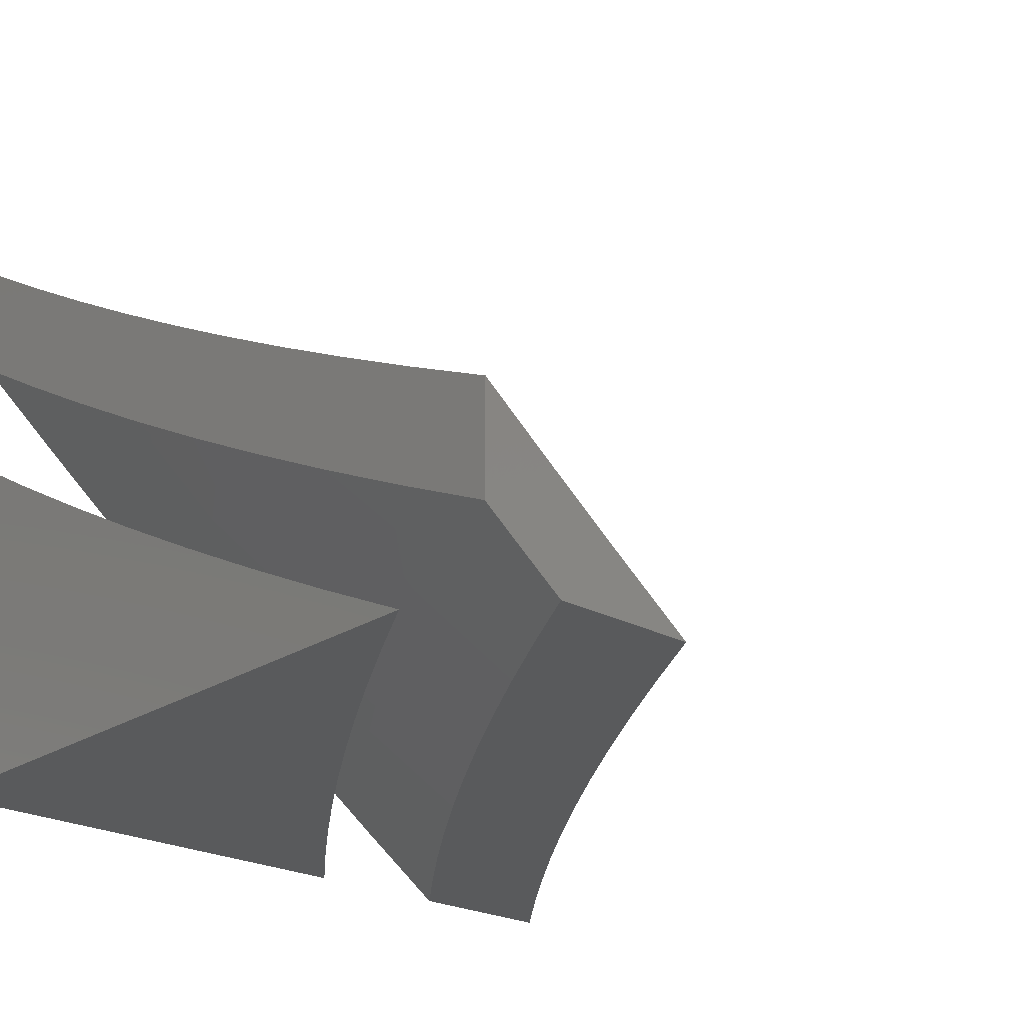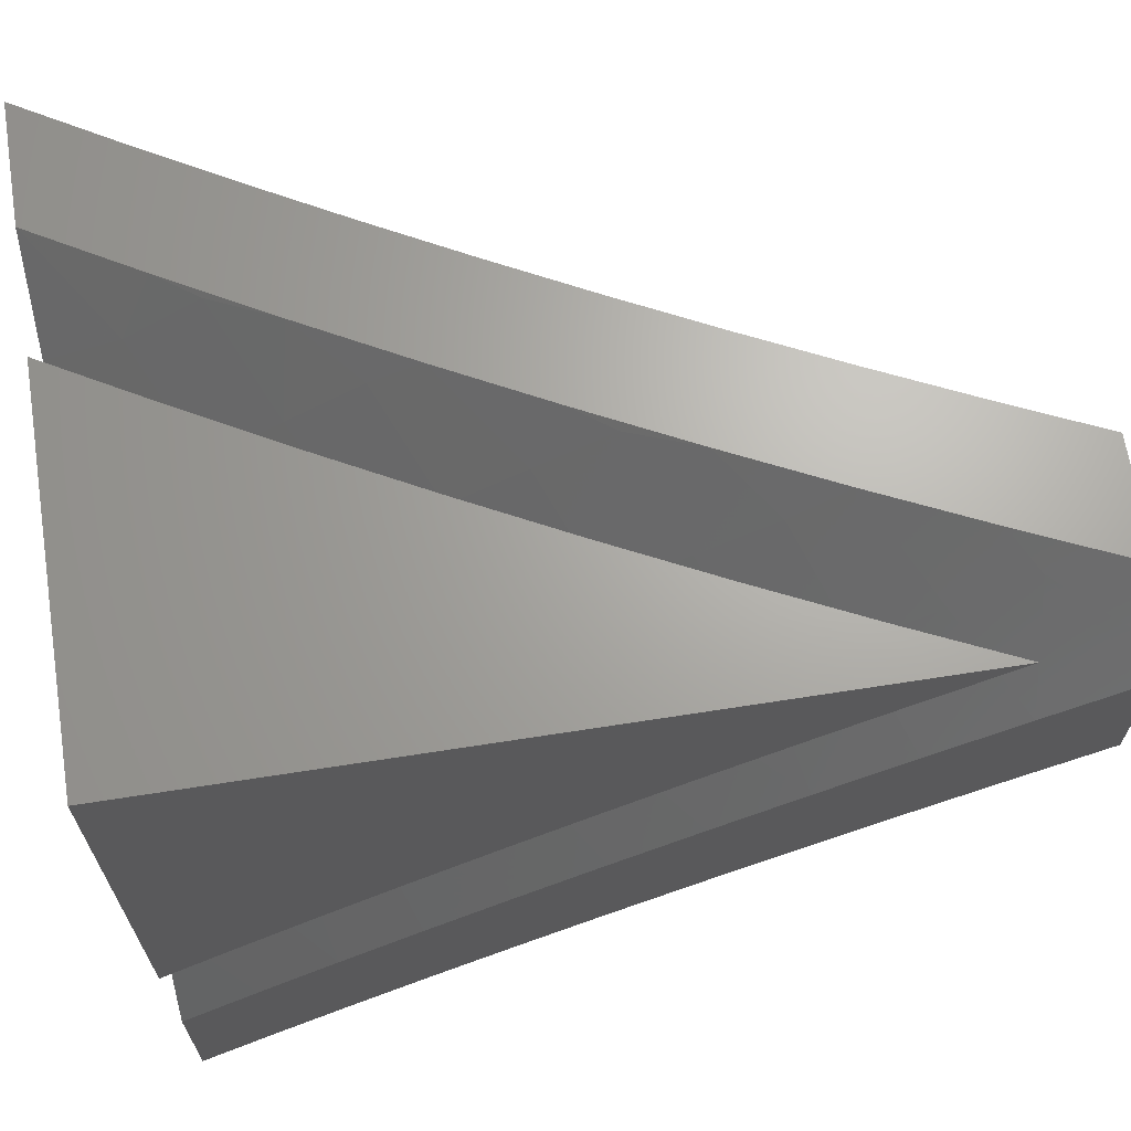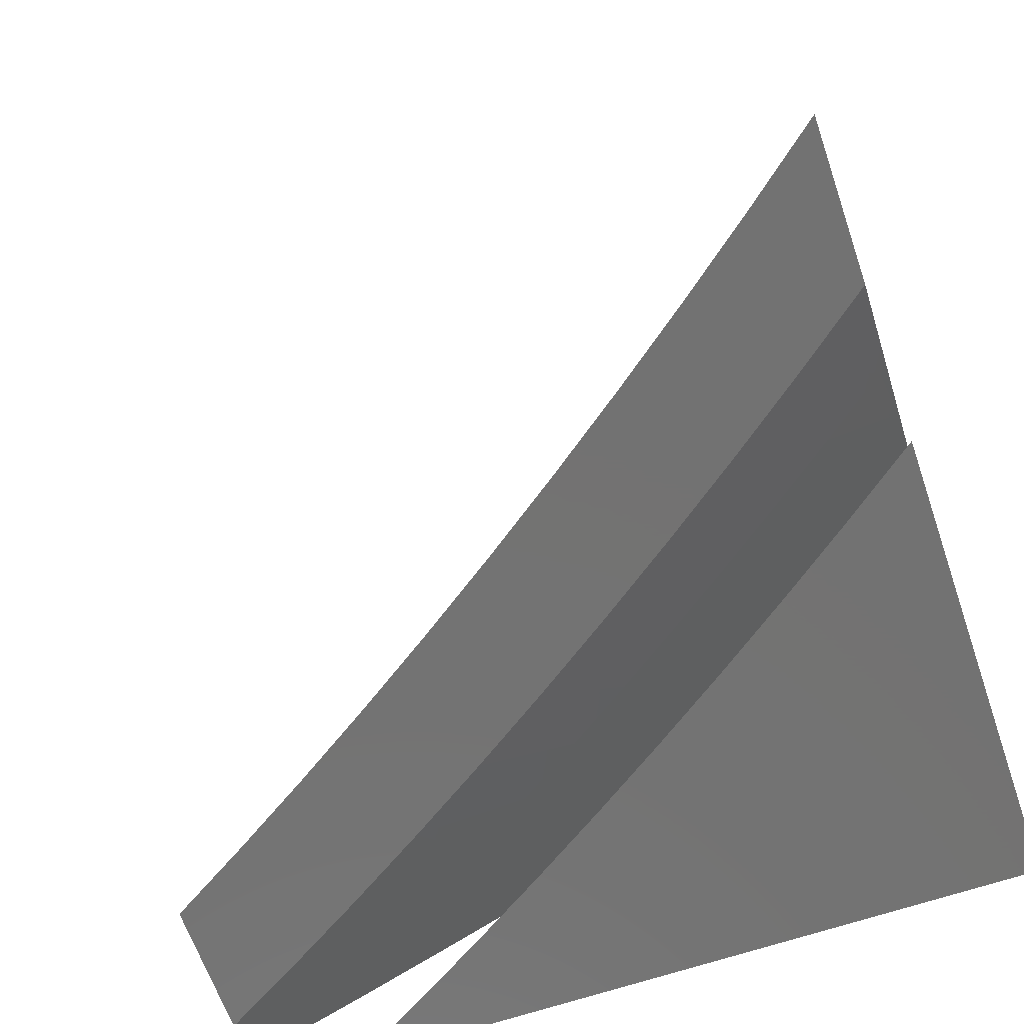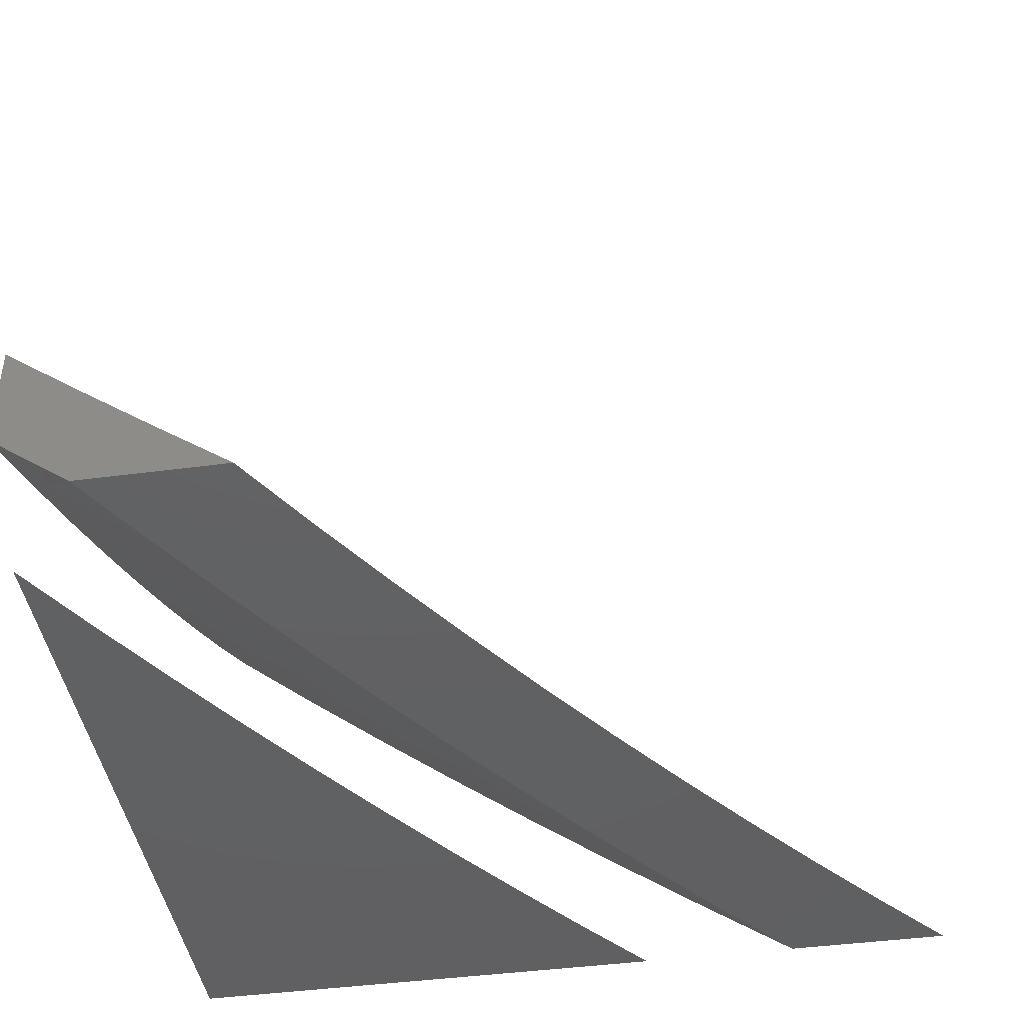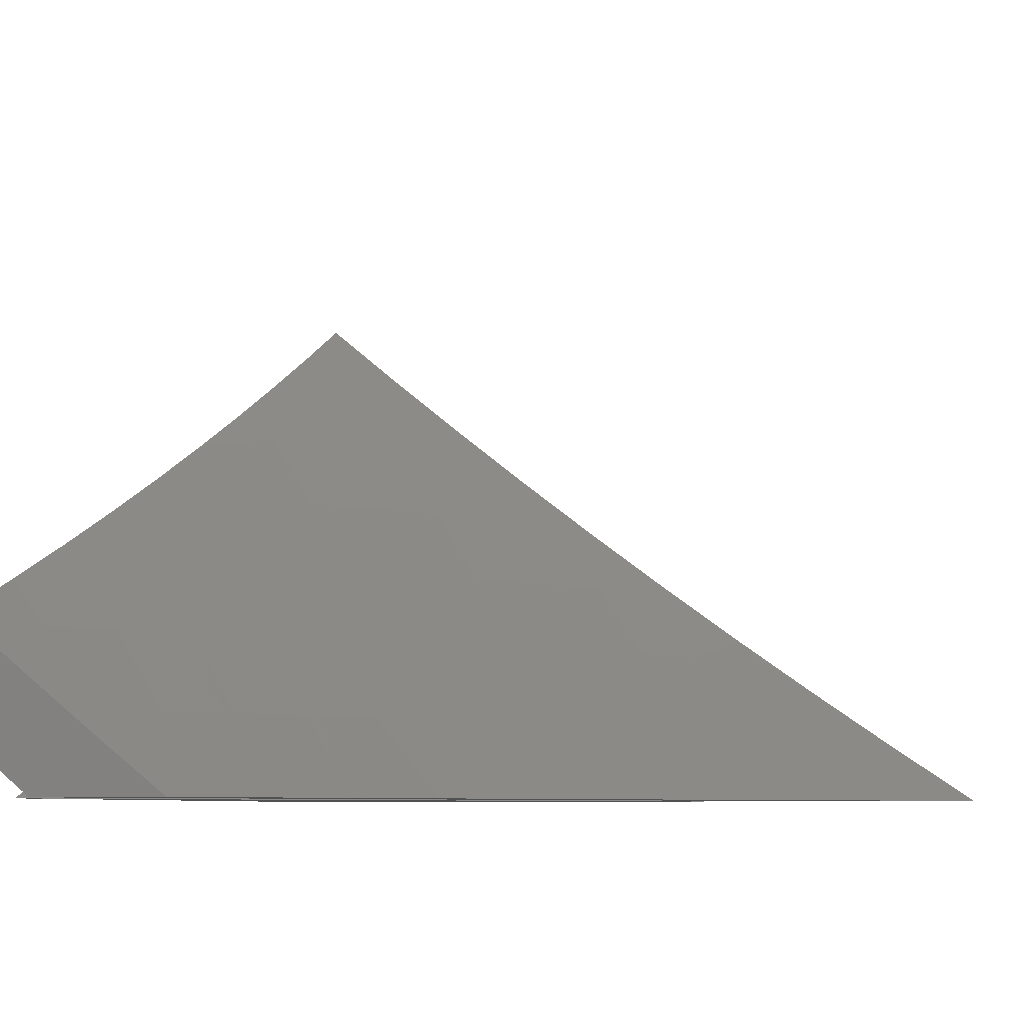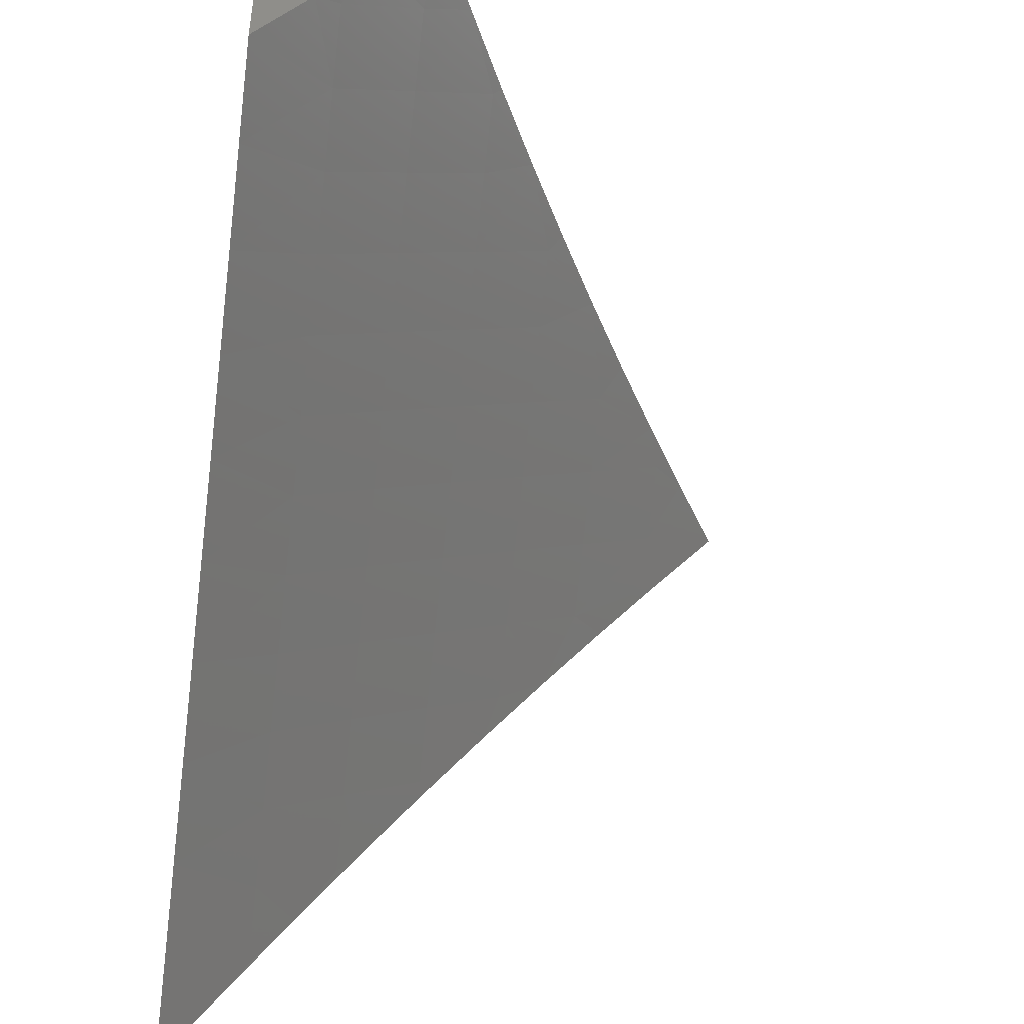
<metadata>
{"format":"stl","ext":"stl","renderer":"f3d","projection":"perspective","resolution":1024,"background":"white","views":[{"elev":-23.3,"azim":-132.4,"up":"+Z"},{"elev":66.9,"azim":171.1,"up":"+Y"},{"elev":-64.7,"azim":19.0,"up":"+Z"},{"elev":-43.5,"azim":-81.1,"up":"+Z"},{"elev":-7.3,"azim":-68.7,"up":"+Z"},{"elev":-45.6,"azim":-97.6,"up":"+Y"}]}
</metadata>
<code>
# stl→obj: 184 verts, 360 faces
v 4 6.816 -8.93
v 4 6.722 -9
v 4.109 6.792 -8.9
v 4.105 6.659 -9
v 4.193 6.74 -8.9
v 4.209 6.594 -9
v 4.276 6.687 -8.9
v 4.359 6.634 -8.9
v 4.422 6.729 -8.798
v 4.505 6.673 -8.798
v 4.569 6.767 -8.694
v 4.652 6.709 -8.694
v 4.716 6.801 -8.589
v 4.8 6.742 -8.589
v 4.864 6.831 -8.483
v 4.949 6.77 -8.483
v 4.927 6.92 -8.376
v 5 6.895 -8.354
v 5 7 -8.267
v 4.311 6.527 -9
v 4.442 6.579 -8.9
v 4.588 6.617 -8.798
v 4.736 6.651 -8.694
v 4.884 6.681 -8.589
v 5 6.681 -8.523
v 5 6.789 -8.439
v 4.413 6.459 -9
v 4.523 6.523 -8.9
v 4.67 6.559 -8.798
v 4.818 6.592 -8.694
v 4.967 6.62 -8.589
v 5 6.573 -8.606
v 4.9 6.531 -8.694
v 4.981 6.47 -8.694
v 4.832 6.441 -8.798
v 4.912 6.38 -8.798
v 4.764 6.35 -8.9
v 4.842 6.29 -8.9
v 4.712 6.244 -9
v 4.809 6.17 -9
v 4.514 6.389 -9
v 4.604 6.466 -8.9
v 4.751 6.5 -8.798
v 4.613 6.317 -9
v 4.684 6.408 -8.9
v 4.92 6.229 -8.9
v 4.905 6.093 -9
v 4.997 6.167 -8.9
v 5 6.129 -8.924
v 5 6.242 -8.847
v 5 6.016 -9
v 5 6.353 -8.768
v 4.991 6.319 -8.798
v 5 6.463 -8.688
v 4.892 7 -8.33
v 4.841 6.981 -8.376
v 4.779 6.891 -8.483
v 4.783 7 -8.392
v 4.693 6.95 -8.483
v 4.673 7 -8.453
v 4.563 7 -8.513
v 4.452 7 -8.571
v 4.459 6.972 -8.589
v 4.545 6.916 -8.589
v 4.631 6.859 -8.589
v 4.484 6.823 -8.694
v 4.34 7 -8.627
v 4.399 6.878 -8.694
v 4.227 7 -8.682
v 4.226 6.986 -8.694
v 4.313 6.933 -8.694
v 4.253 6.837 -8.798
v 4.338 6.783 -8.798
v 4.114 7 -8.736
v 4.168 6.889 -8.798
v 4.082 6.941 -8.798
v 4 7 -8.788
v 4 6.908 -8.86
v 4.024 6.842 -8.9
v 5 6.213 -9
v 4.905 6.288 -9
v 5 6.329 -8.92
v 4.99 6.358 -8.905
v 5 6.443 -8.838
v 4.912 6.418 -8.905
v 4.977 6.503 -8.808
v 4.897 6.563 -8.808
v 5 6.557 -8.756
v 4.96 6.647 -8.71
v 5 6.669 -8.671
v 4.94 6.791 -8.611
v 5 6.781 -8.585
v 5 6.891 -8.498
v 4.916 6.935 -8.511
v 5 7 -8.409
v 4.878 7 -8.48
v 4.831 6.994 -8.511
v 4.756 7 -8.548
v 4.773 6.91 -8.611
v 4.688 6.967 -8.611
v 4.714 6.824 -8.71
v 4.63 6.881 -8.71
v 4.654 6.738 -8.808
v 4.572 6.794 -8.808
v 4.594 6.65 -8.905
v 4.512 6.706 -8.905
v 4.513 6.575 -9
v 4.412 6.643 -9
v 4.809 6.362 -9
v 4.834 6.478 -8.905
v 4.711 6.435 -9
v 4.754 6.536 -8.905
v 4.613 6.506 -9
v 4.675 6.593 -8.905
v 4.736 6.68 -8.808
v 4.797 6.766 -8.71
v 4.857 6.851 -8.611
v 4.43 6.76 -8.905
v 4.311 6.709 -9
v 4.347 6.814 -8.905
v 4.208 6.774 -9
v 4.264 6.866 -8.905
v 4.18 6.918 -8.905
v 4.255 7 -8.805
v 4.128 7 -8.865
v 4.095 6.968 -8.905
v 4 7 -8.923
v 4 6.967 -8.949
v 4 6.933 -8.974
v 4 6.899 -9
v 4.105 6.838 -9
v 4.32 6.956 -8.808
v 4.382 7 -8.744
v 4.405 6.903 -8.808
v 4.461 6.992 -8.71
v 4.488 6.849 -8.808
v 4.546 6.937 -8.71
v 4.507 7 -8.68
v 4.632 7 -8.615
v 4.817 6.622 -8.808
v 4.879 6.707 -8.71
v 5 6.405 -9
v 4.907 6.477 -9
v 5 7 -9
v 4.813 6.547 -9
v 4.718 6.616 -9
v 4.621 6.684 -9
v 4.524 6.75 -9
v 4.426 6.815 -9
v 4.327 6.878 -9
v 4.227 6.94 -9
v 4.127 7 -9
v 4.254 7 -8.941
v 4.381 7 -8.881
v 4.506 7 -8.818
v 4.631 7 -8.754
v 4.755 7 -8.688
v 4.878 7 -8.62
v 5 7 -8.551
v 5 6.884 -8.644
v 5 6.766 -8.735
v 5 6.647 -8.825
v 5 6.527 -8.913
v 4.342 6.983 -8.912
v 4.425 6.931 -8.912
v 4.506 6.878 -8.912
v 4.559 6.959 -8.823
v 4.641 6.904 -8.823
v 4.694 6.984 -8.734
v 4.777 6.928 -8.734
v 4.913 6.948 -8.643
v 4.994 6.889 -8.643
v 4.939 6.813 -8.734
v 4.883 6.735 -8.823
v 4.962 6.677 -8.823
v 4.827 6.658 -8.912
v 4.905 6.6 -8.912
v 4.587 6.825 -8.912
v 4.723 6.849 -8.823
v 4.858 6.871 -8.734
v 4.668 6.77 -8.912
v 4.803 6.793 -8.823
v 4.748 6.714 -8.912
v 4.983 6.541 -8.912
f 1 2 3
f 3 2 4
f 3 4 5
f 5 4 6
f 5 6 7
f 7 6 8
f 7 8 9
f 9 8 10
f 9 10 11
f 11 10 12
f 11 12 13
f 13 12 14
f 13 14 15
f 15 14 16
f 15 16 17
f 17 16 18
f 17 18 19
f 6 20 8
f 8 20 21
f 8 21 10
f 10 21 22
f 10 22 12
f 12 22 23
f 12 23 14
f 14 23 24
f 14 24 16
f 16 24 25
f 16 25 26
f 20 27 21
f 21 27 28
f 21 28 22
f 22 28 29
f 22 29 23
f 23 29 30
f 23 30 24
f 24 30 31
f 24 31 25
f 25 31 32
f 32 31 33
f 32 33 34
f 34 33 35
f 34 35 36
f 36 35 37
f 36 37 38
f 38 37 39
f 38 39 40
f 27 41 28
f 28 41 42
f 28 42 29
f 29 42 43
f 29 43 30
f 30 43 33
f 30 33 31
f 41 44 42
f 42 44 45
f 42 45 43
f 43 45 35
f 43 35 33
f 45 44 37
f 37 44 39
f 38 40 46
f 46 40 47
f 46 47 48
f 48 47 49
f 48 49 50
f 47 51 49
f 52 53 50
f 50 53 46
f 50 46 48
f 53 52 36
f 36 52 54
f 36 54 34
f 34 54 32
f 26 18 16
f 19 55 17
f 17 55 56
f 17 56 57
f 57 56 58
f 57 58 59
f 59 58 60
f 59 60 61
f 55 58 56
f 62 63 61
f 61 63 64
f 61 64 65
f 65 64 66
f 65 66 11
f 11 66 9
f 62 67 63
f 63 67 68
f 63 68 64
f 64 68 66
f 69 70 67
f 67 70 71
f 67 71 68
f 68 71 72
f 68 72 73
f 73 72 5
f 73 5 7
f 69 74 70
f 70 74 75
f 70 75 71
f 71 75 72
f 75 74 76
f 76 74 77
f 76 77 78
f 76 78 79
f 79 78 1
f 79 1 3
f 76 79 75
f 75 79 3
f 75 3 72
f 72 3 5
f 66 68 73
f 66 73 9
f 9 73 7
f 57 59 65
f 65 59 61
f 57 65 13
f 13 65 11
f 17 57 15
f 15 57 13
f 37 35 45
f 53 36 38
f 46 53 38
f 80 81 82
f 82 81 83
f 82 83 84
f 84 83 85
f 84 85 86
f 86 85 87
f 86 87 88
f 88 87 89
f 88 89 90
f 90 89 91
f 90 91 92
f 92 91 93
f 93 91 94
f 93 94 95
f 95 94 96
f 96 94 97
f 96 97 98
f 98 97 99
f 98 99 100
f 100 99 101
f 100 101 102
f 102 101 103
f 102 103 104
f 104 103 105
f 104 105 106
f 106 105 107
f 106 107 108
f 83 81 85
f 85 81 109
f 85 109 110
f 110 109 111
f 110 111 112
f 112 111 113
f 112 113 114
f 114 113 105
f 114 105 115
f 115 105 103
f 115 103 116
f 116 103 101
f 116 101 117
f 117 101 99
f 117 99 94
f 94 99 97
f 113 107 105
f 106 108 118
f 118 108 119
f 118 119 120
f 120 119 121
f 120 121 122
f 122 121 123
f 122 123 124
f 124 123 125
f 125 123 126
f 125 126 127
f 127 126 128
f 128 126 129
f 129 126 130
f 130 126 131
f 131 126 123
f 131 123 121
f 122 124 132
f 132 124 133
f 132 133 134
f 134 133 135
f 134 135 136
f 136 135 137
f 136 137 104
f 104 137 102
f 133 138 135
f 135 138 137
f 138 139 137
f 137 139 102
f 102 139 100
f 100 139 98
f 88 84 86
f 85 110 87
f 87 110 140
f 87 140 141
f 141 140 115
f 141 115 116
f 91 89 141
f 141 89 87
f 110 112 140
f 140 112 114
f 140 114 115
f 117 94 91
f 117 91 116
f 116 91 141
f 136 104 106
f 134 136 118
f 118 136 106
f 132 134 120
f 120 134 118
f 122 132 120
f 19 18 95
f 95 18 93
f 93 18 26
f 93 26 92
f 92 26 25
f 92 25 90
f 90 25 32
f 90 32 88
f 88 32 54
f 88 54 84
f 84 54 52
f 84 52 50
f 84 50 82
f 82 50 49
f 82 49 80
f 80 49 51
f 51 47 80
f 80 47 40
f 80 40 81
f 81 40 39
f 81 39 109
f 109 39 44
f 109 44 111
f 111 44 41
f 111 41 113
f 113 41 27
f 113 27 107
f 107 27 20
f 107 20 108
f 108 20 119
f 119 20 6
f 119 6 121
f 121 6 4
f 121 4 131
f 131 4 2
f 131 2 130
f 2 1 130
f 130 1 129
f 129 1 78
f 129 78 128
f 128 78 127
f 127 78 77
f 127 77 125
f 125 77 74
f 125 74 124
f 124 74 69
f 124 69 133
f 133 69 67
f 133 67 138
f 138 67 62
f 138 62 139
f 139 62 61
f 139 61 98
f 98 61 60
f 98 60 96
f 96 60 58
f 96 58 95
f 95 58 55
f 95 55 19
f 142 143 144
f 144 143 145
f 144 145 146
f 146 147 144
f 144 147 148
f 144 148 149
f 149 150 144
f 144 150 151
f 144 151 152
f 152 153 144
f 144 153 154
f 144 154 155
f 155 156 144
f 144 156 157
f 144 157 158
f 158 159 144
f 159 160 144
f 144 160 161
f 144 161 162
f 162 163 144
f 144 163 142
f 152 151 153
f 153 151 164
f 153 164 154
f 154 164 165
f 154 165 155
f 155 165 166
f 155 166 167
f 167 166 168
f 167 168 156
f 156 168 169
f 156 169 157
f 157 169 170
f 157 170 158
f 158 170 171
f 158 171 159
f 159 171 172
f 159 172 160
f 160 172 173
f 160 173 161
f 161 173 174
f 161 174 175
f 175 174 176
f 175 176 177
f 177 176 145
f 177 145 143
f 151 150 164
f 164 150 165
f 150 149 165
f 165 149 166
f 149 148 166
f 166 148 178
f 166 178 168
f 168 178 179
f 168 179 170
f 170 179 180
f 170 180 171
f 171 180 172
f 148 147 178
f 178 147 181
f 178 181 179
f 179 181 182
f 179 182 180
f 180 182 173
f 180 173 172
f 181 147 183
f 183 147 146
f 183 146 176
f 176 146 145
f 142 163 143
f 143 163 184
f 143 184 177
f 177 184 162
f 177 162 175
f 175 162 161
f 163 162 184
f 156 155 167
f 170 169 168
f 181 183 182
f 182 183 174
f 182 174 173
f 176 174 183

</code>
